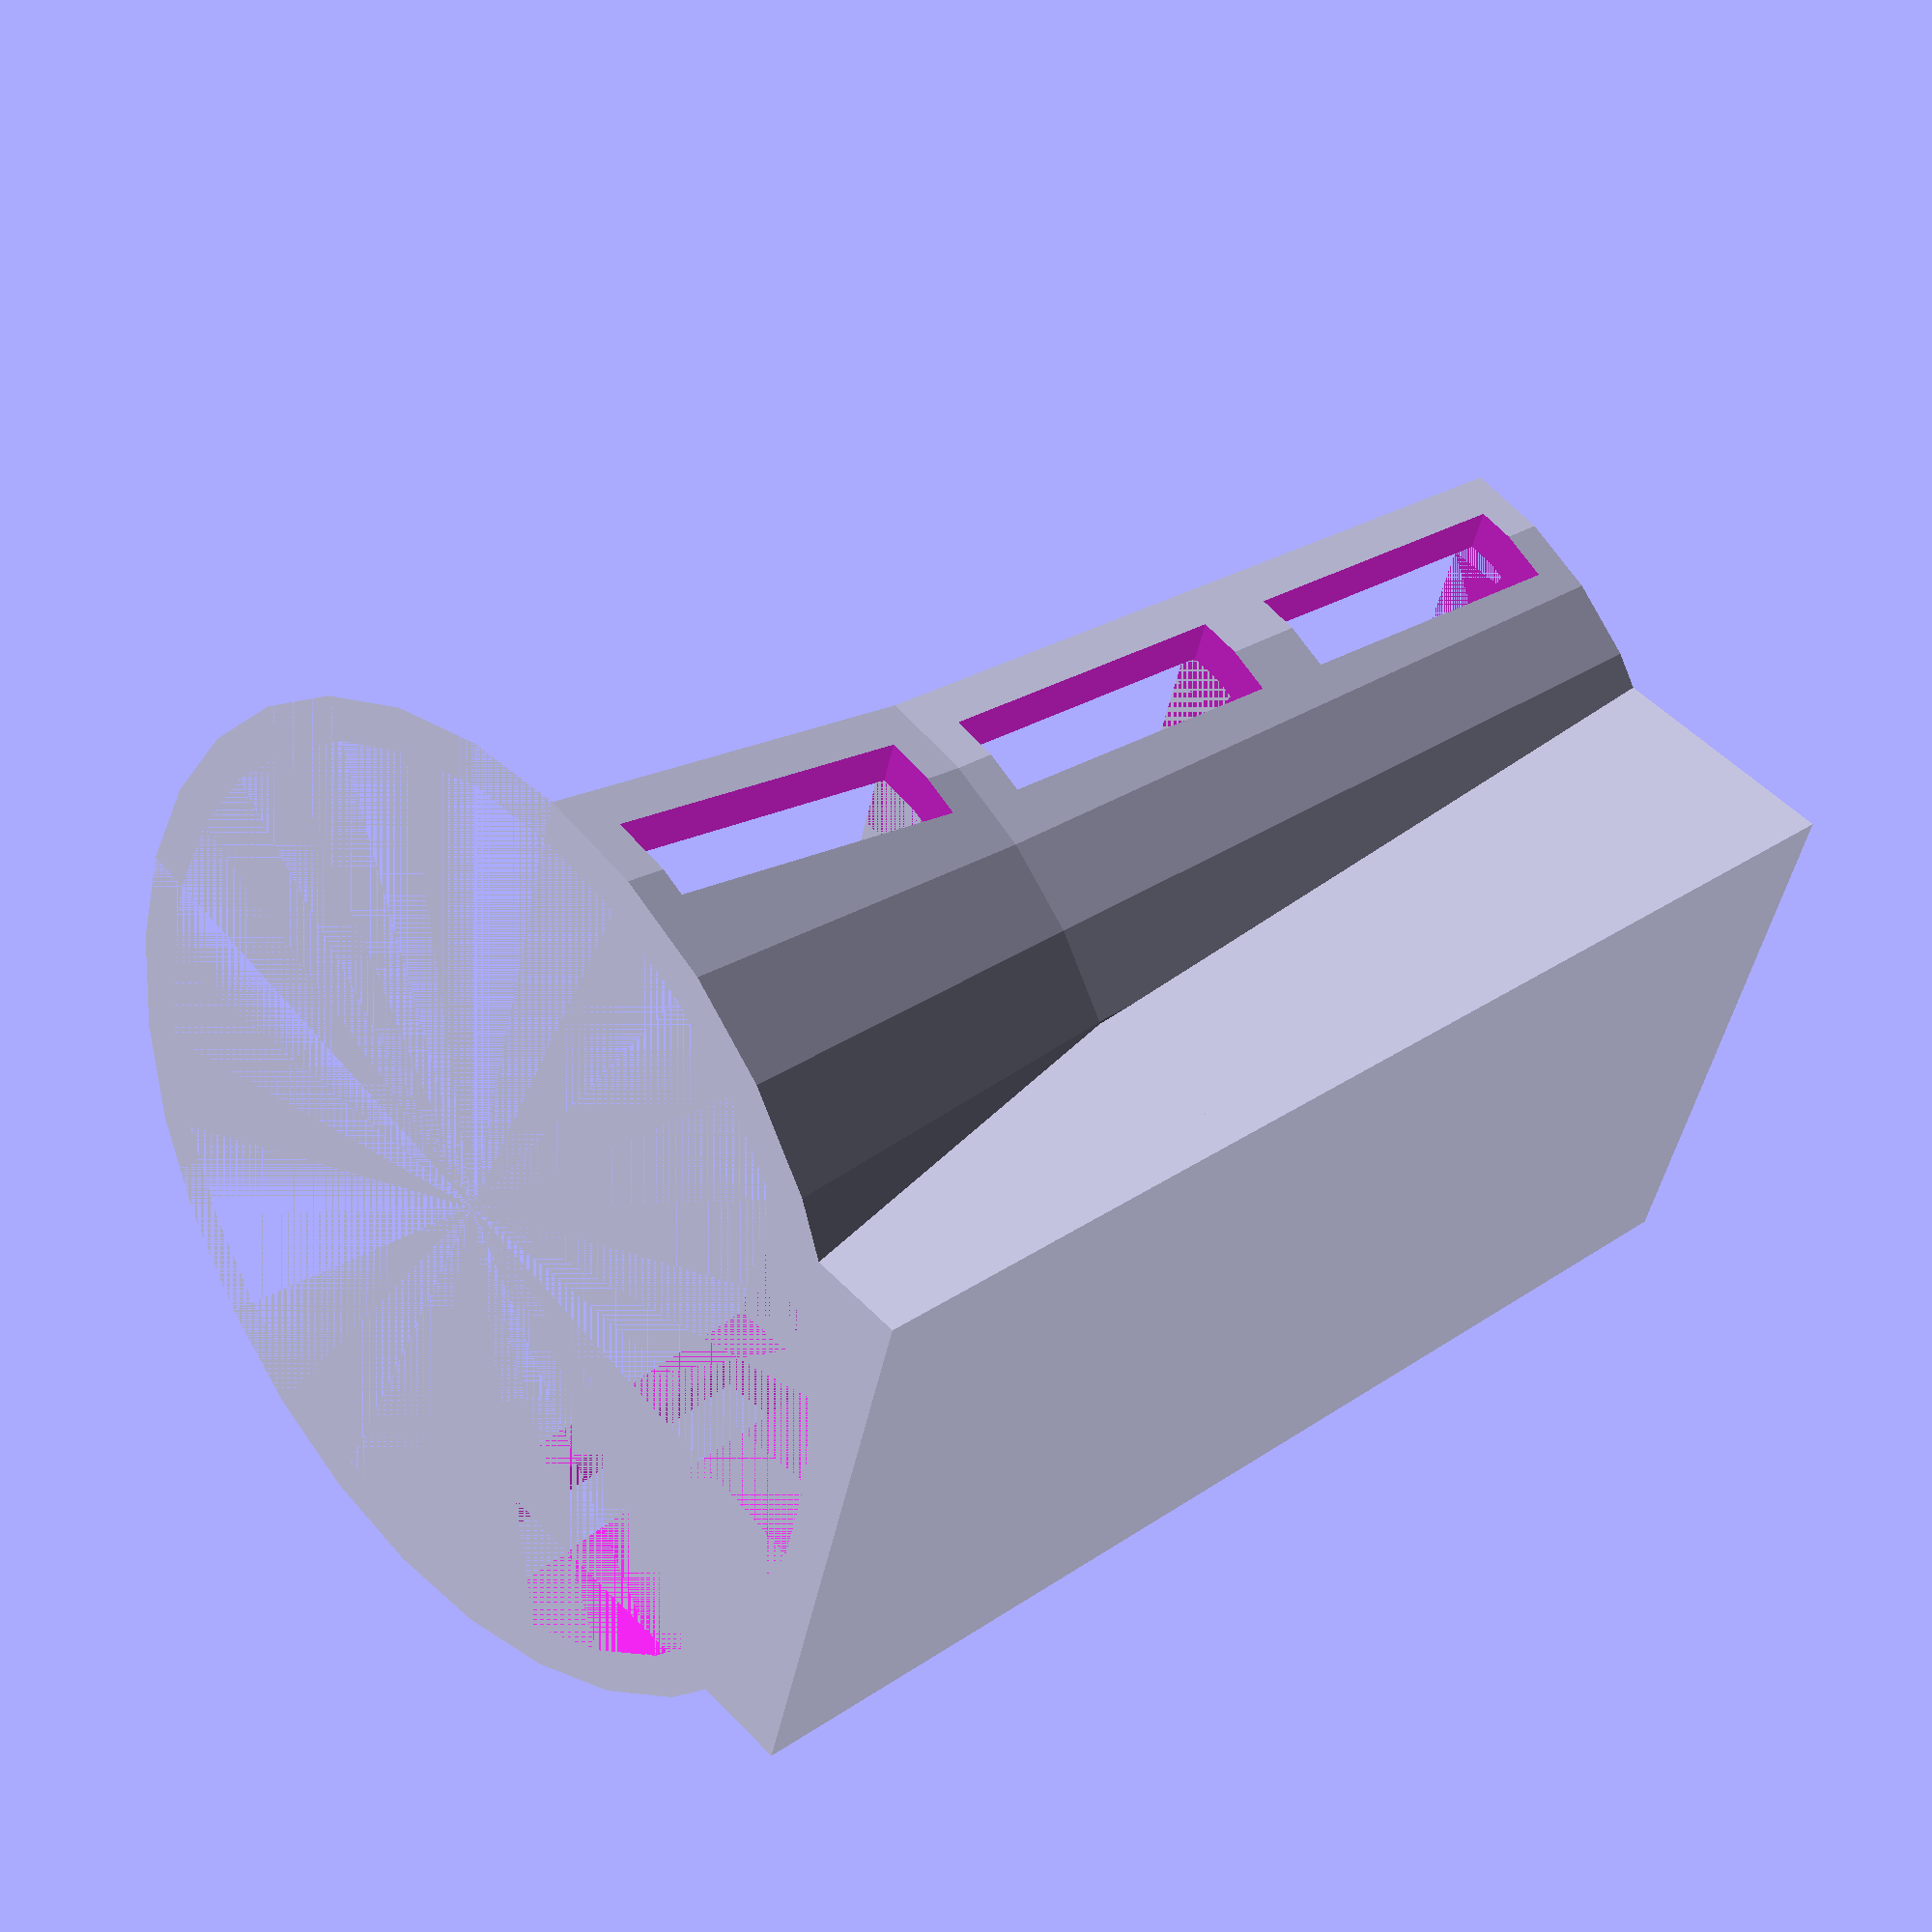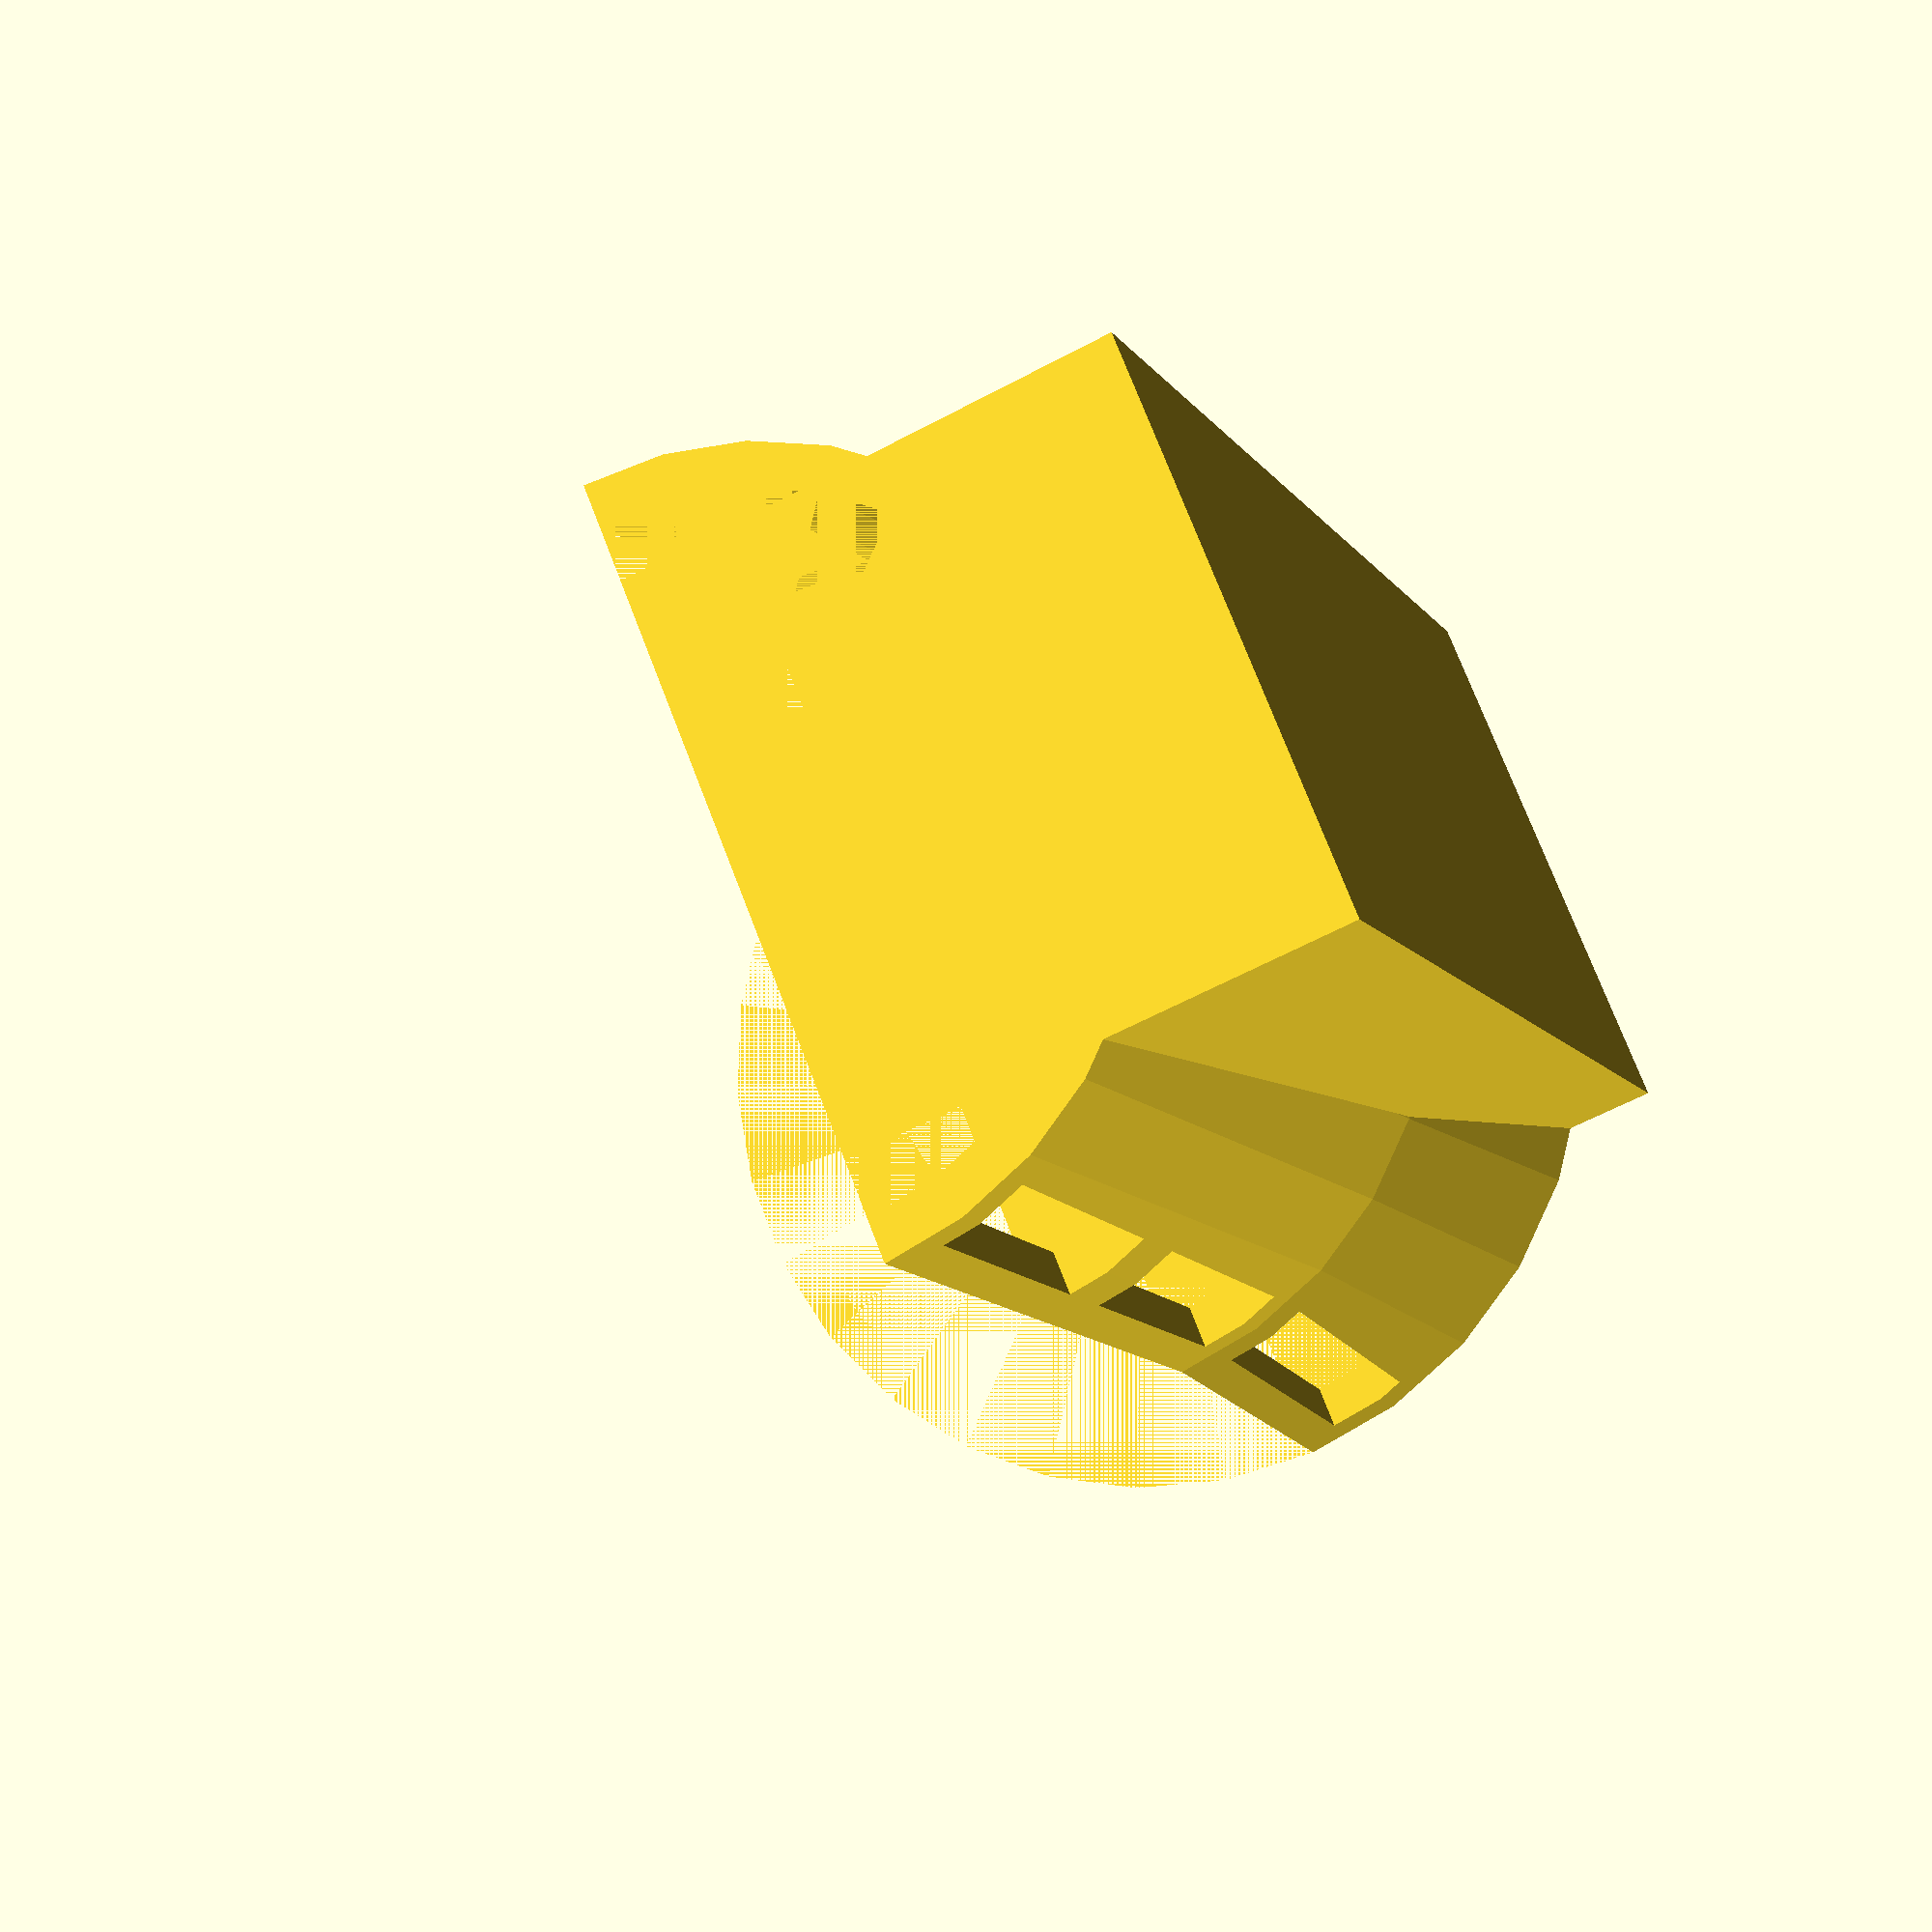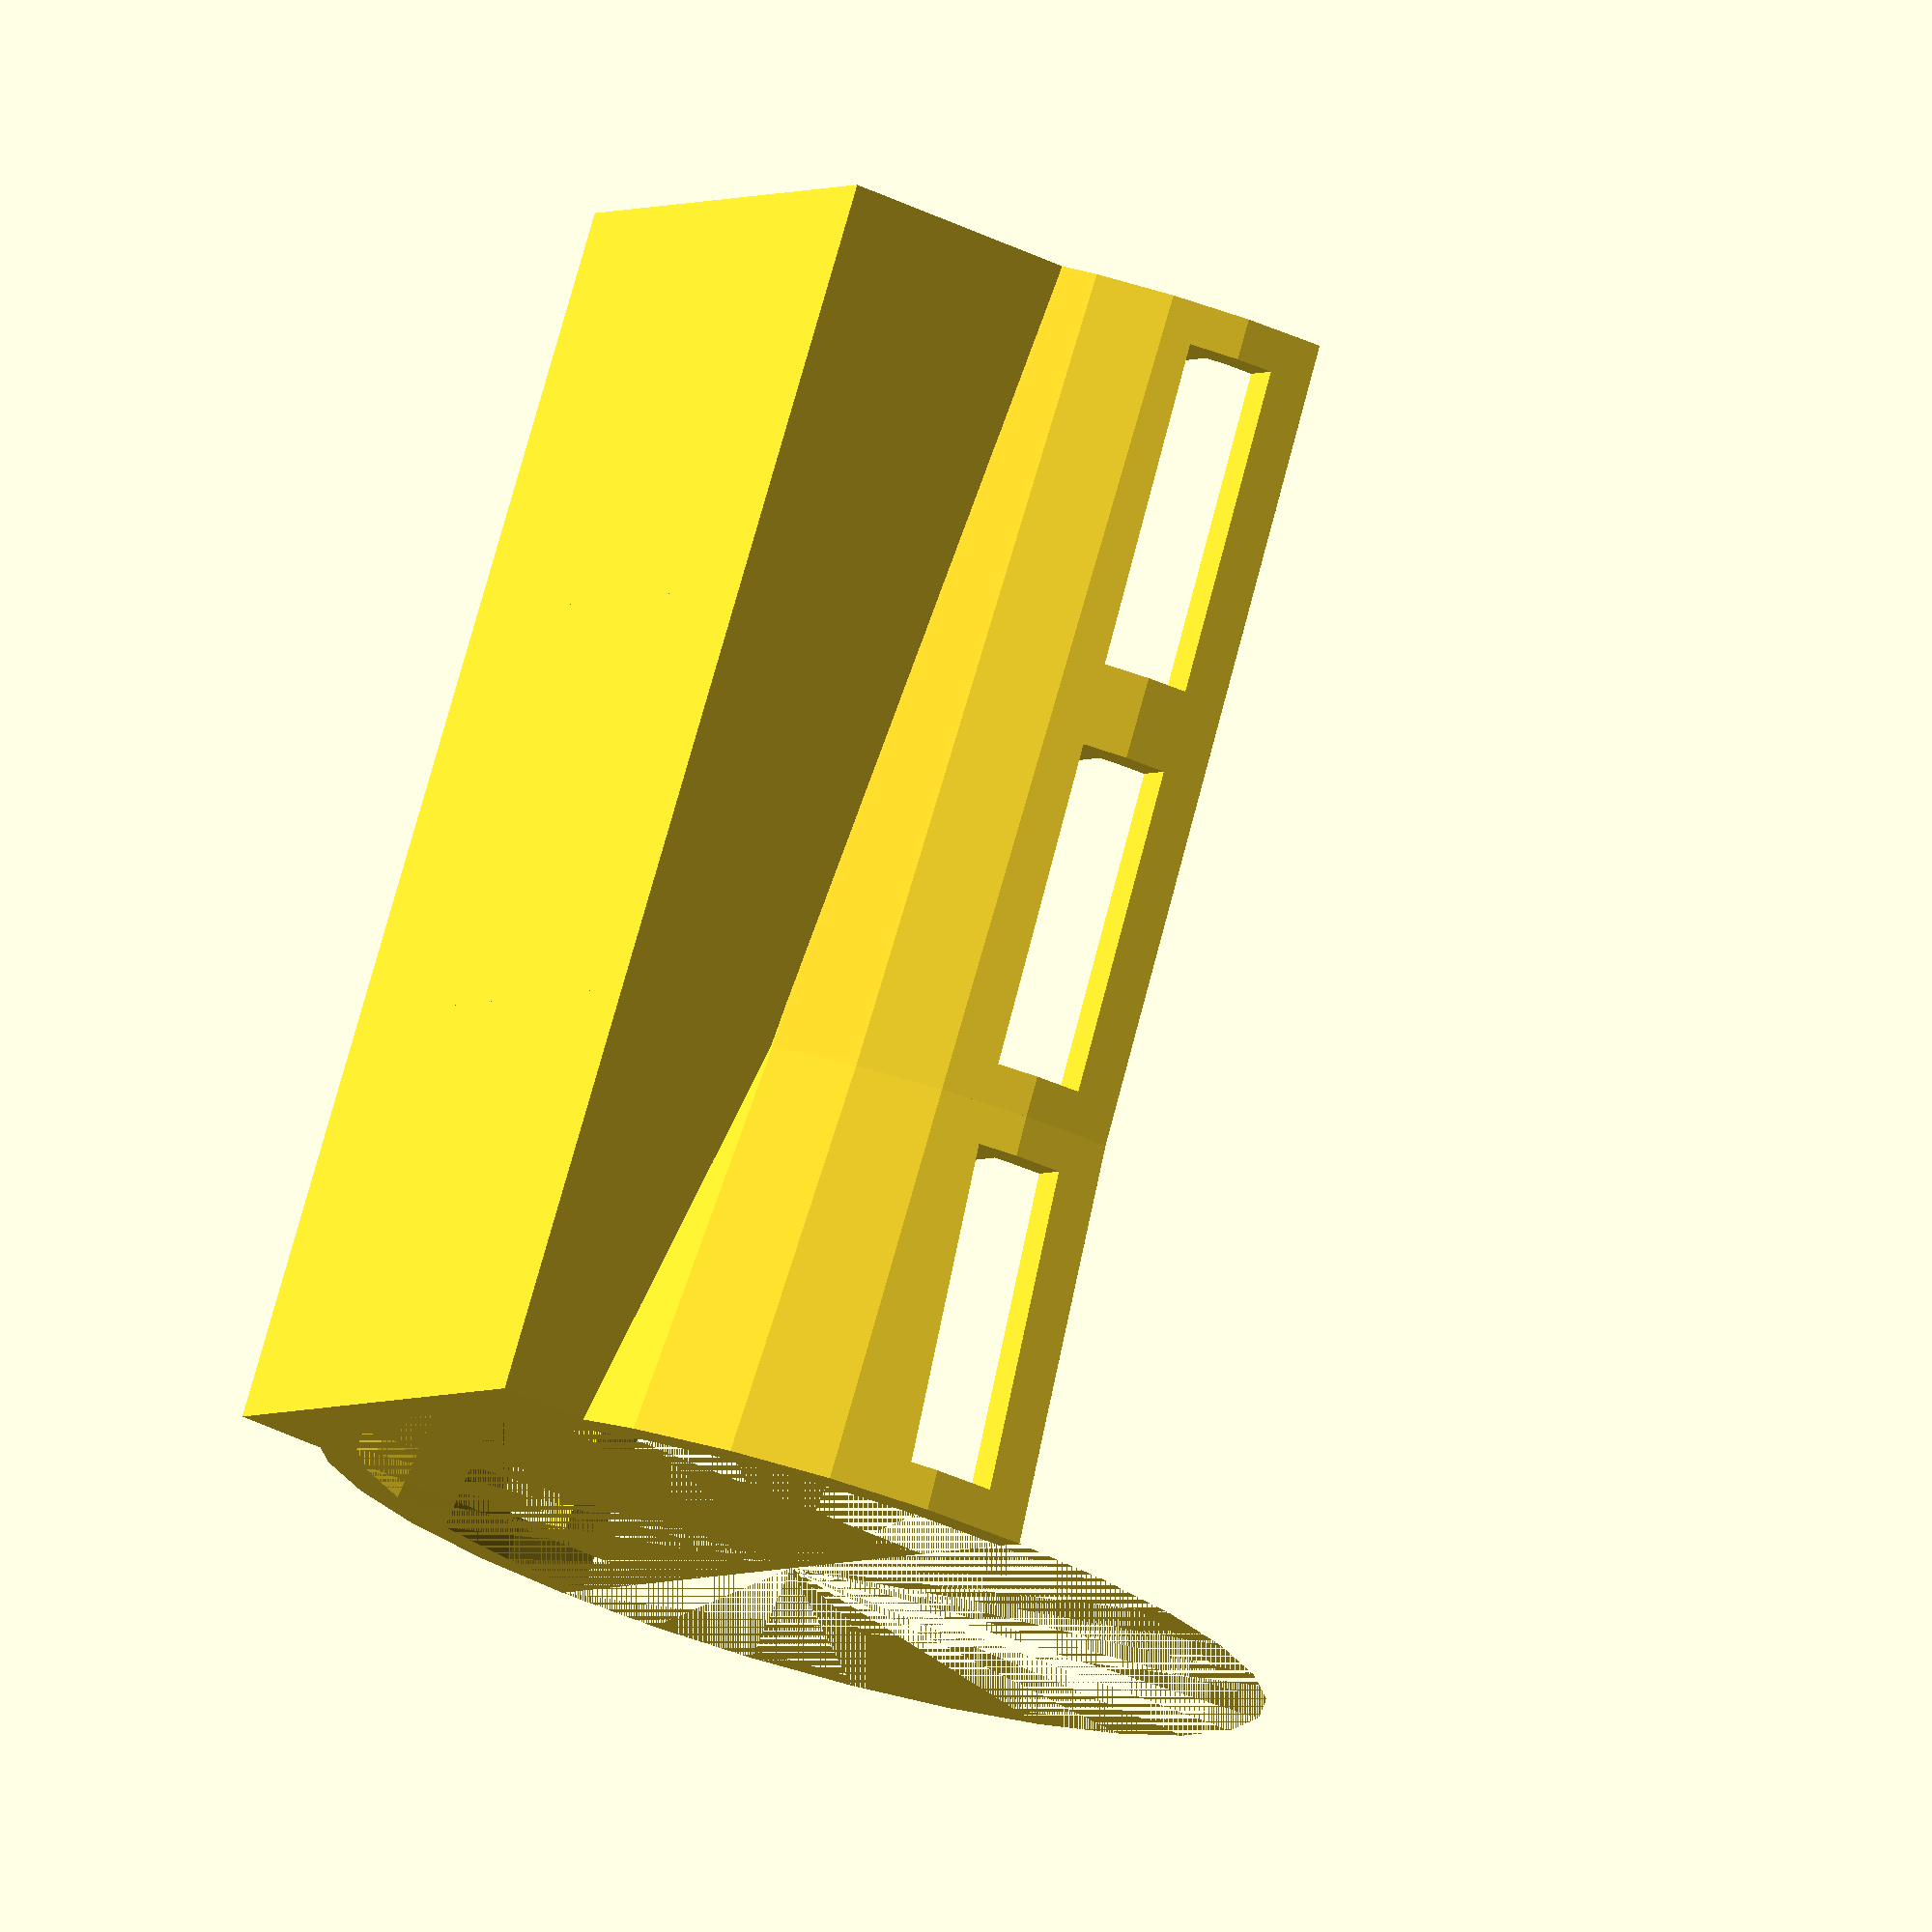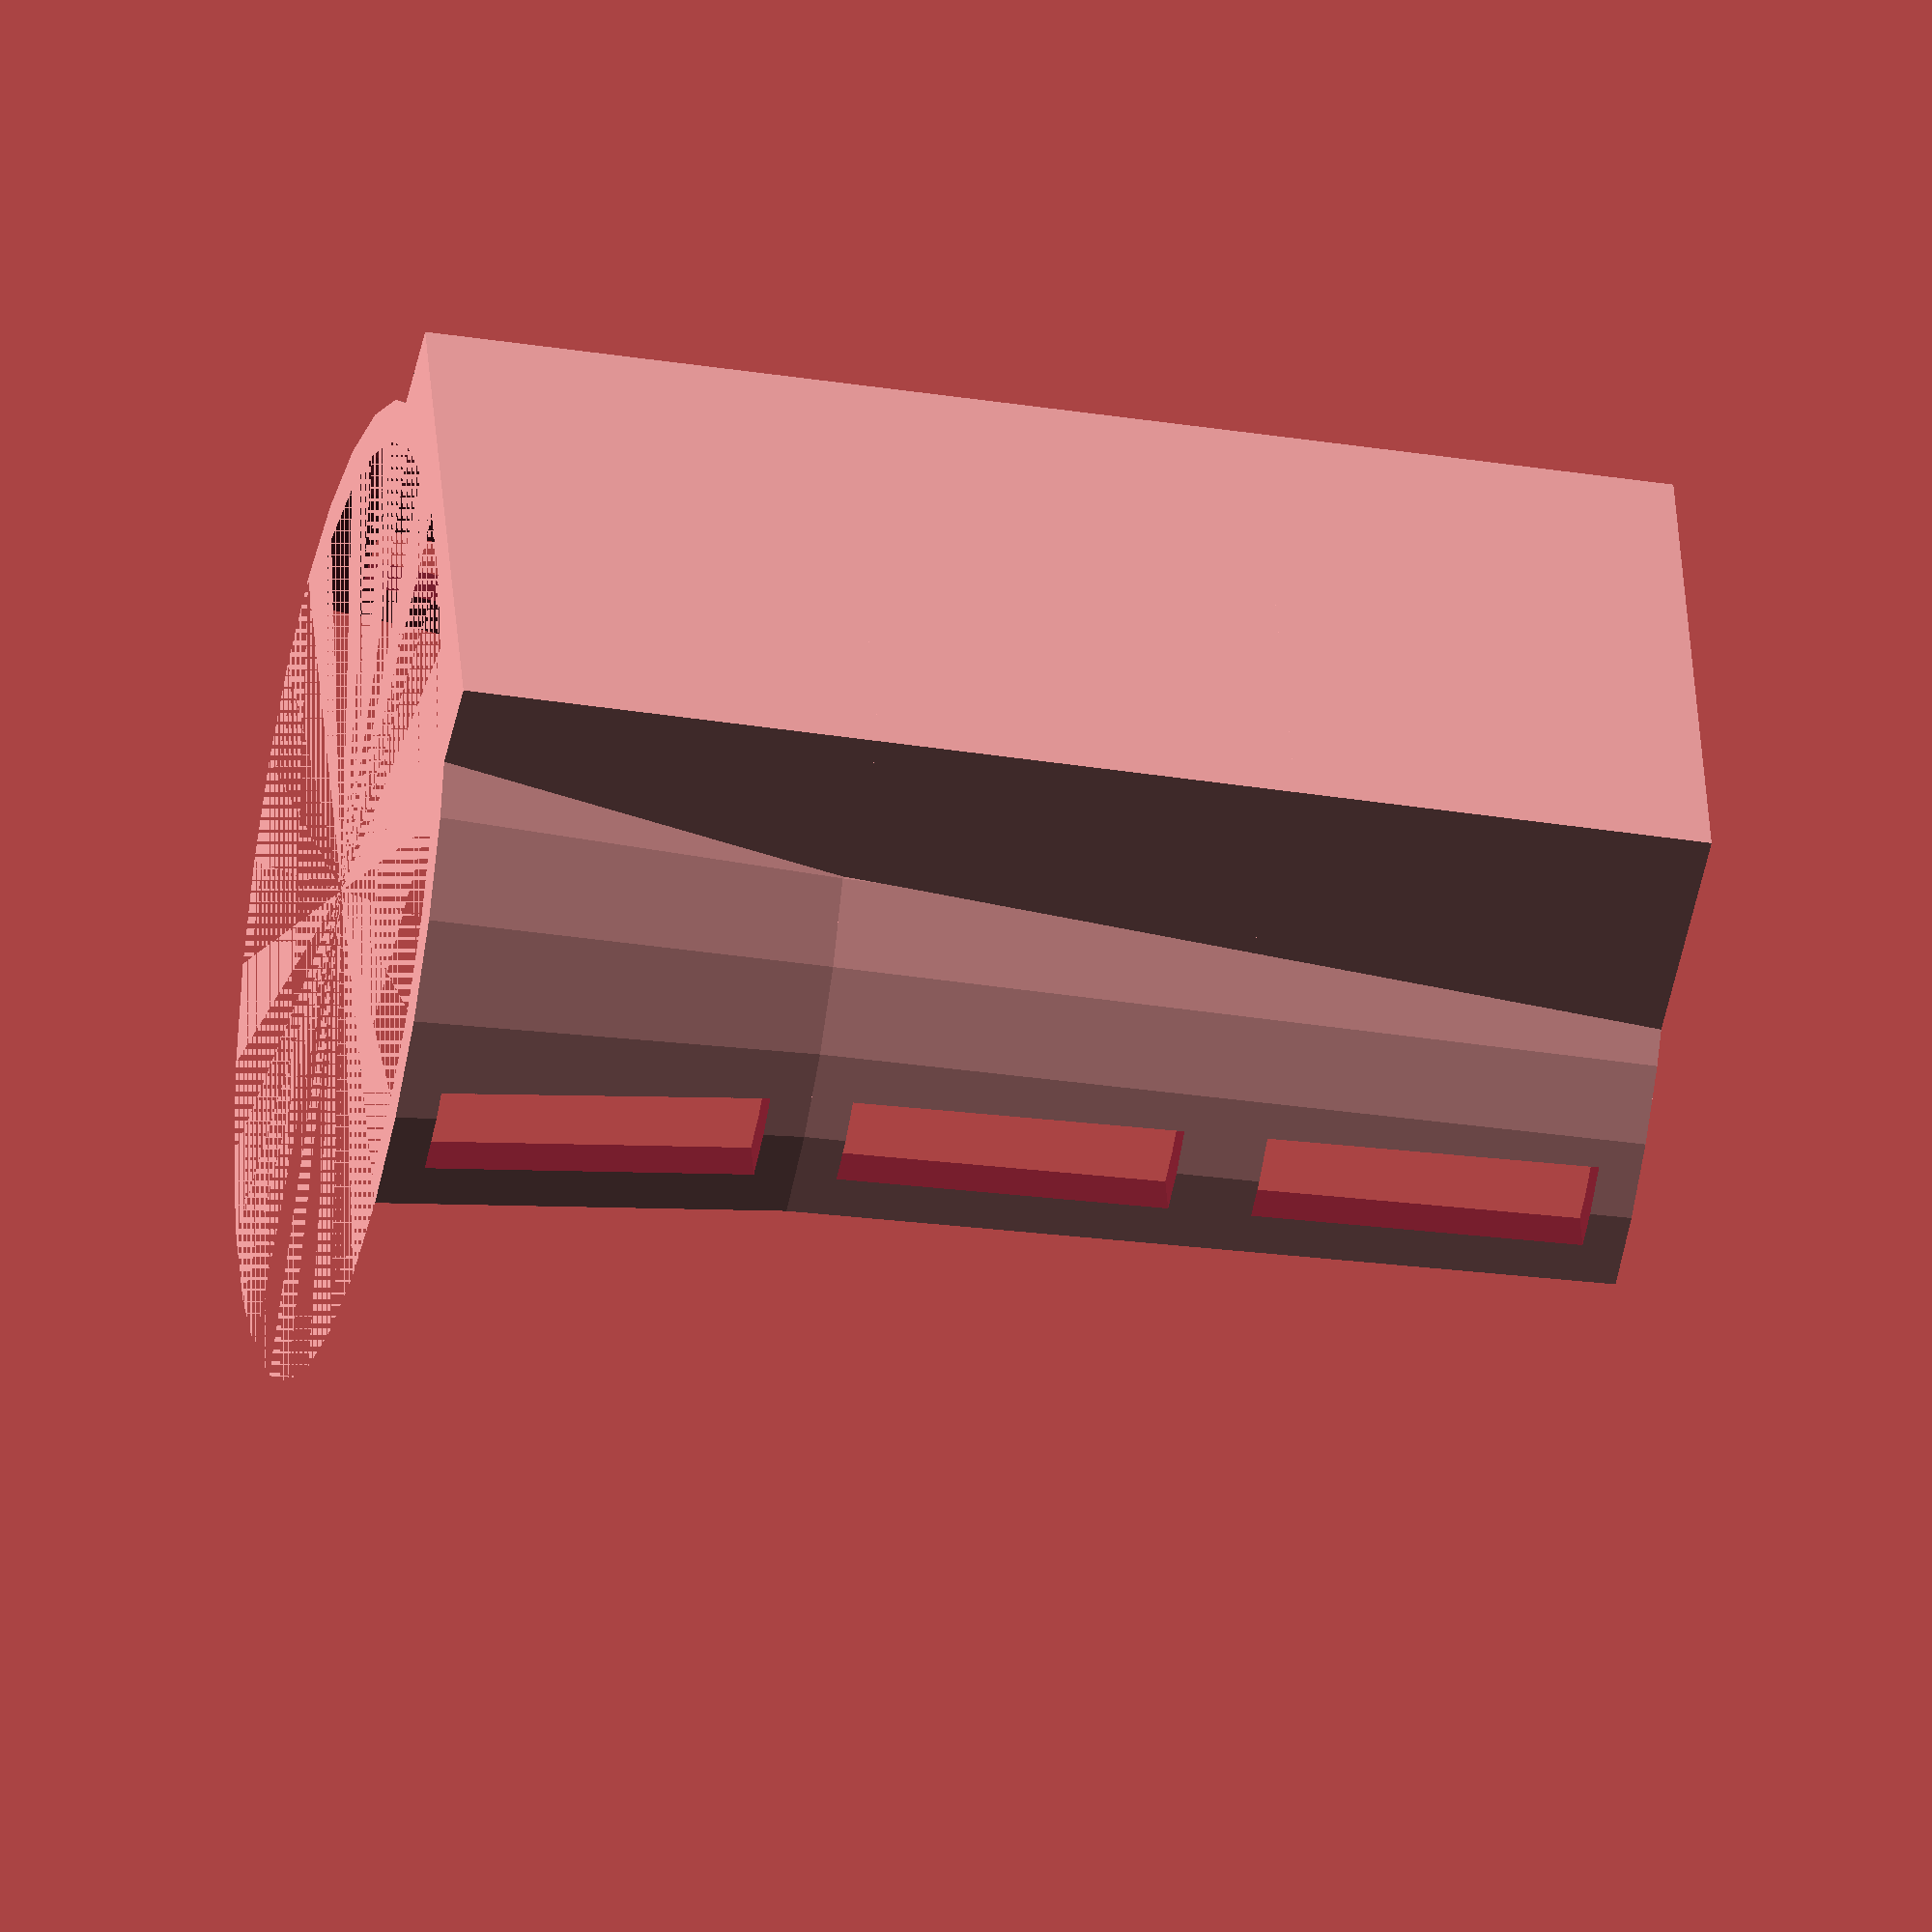
<openscad>
difference()  {
union()  {
translate([0.0,0.0,0.0])  difference()  {
union()  {
cylinder(r1=34.83099,r2=30.056341,h=30.0);
translate([-20.0,0.0,0.0])  cube([40.0,34.830986,30.0]);
}
cylinder(r1=31.830988,r2=27.056341,h=30.0);
translate([-34.830986,3.0,3.0])  cube([69.66197,6.0,24.0]);
}
translate([0.0,0.0,30.0])  difference()  {
union()  {
cylinder(r1=30.056341,r2=28.46479,h=30.0);
translate([-20.0,0.0,0.0])  cube([40.0,34.830986,30.0]);
}
cylinder(r1=27.056341,r2=25.46479,h=30.0);
translate([-34.830986,3.0,3.0])  cube([69.66197,6.0,24.0]);
}
translate([0.0,0.0,60.0])  difference()  {
union()  {
cylinder(r1=28.46479,r2=26.873241,h=30.0);
translate([-20.0,0.0,0.0])  cube([40.0,34.830986,30.0]);
}
cylinder(r1=25.46479,r2=23.873241,h=30.0);
translate([-34.830986,3.0,3.0])  cube([69.66197,6.0,24.0]);
}
}
translate([-34.830986,-34.830986,0.0])  cube([69.66197,34.830986,120.0]);
}

</openscad>
<views>
elev=330.4 azim=253.2 roll=225.1 proj=p view=solid
elev=188.4 azim=247.8 roll=161.3 proj=p view=solid
elev=101.8 azim=241.3 roll=344.0 proj=o view=wireframe
elev=213.2 azim=108.0 roll=282.6 proj=o view=solid
</views>
